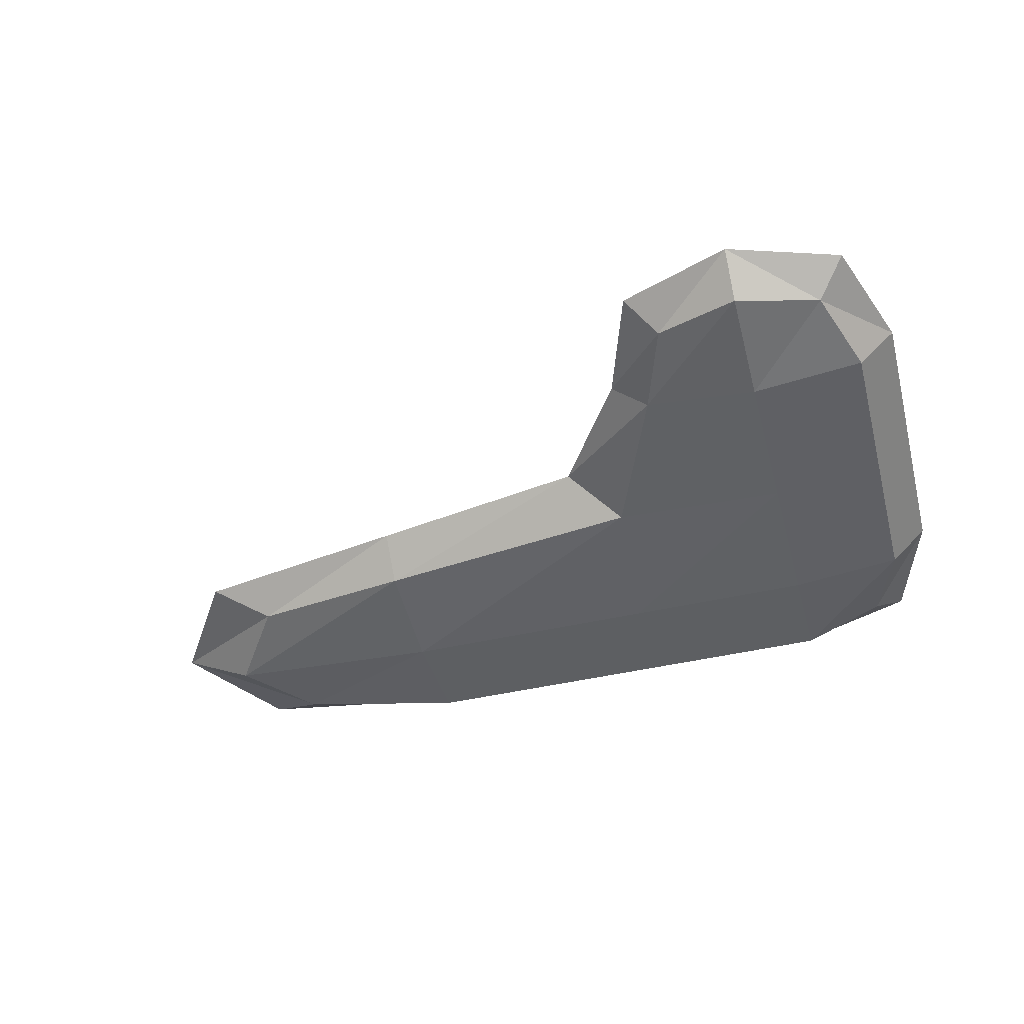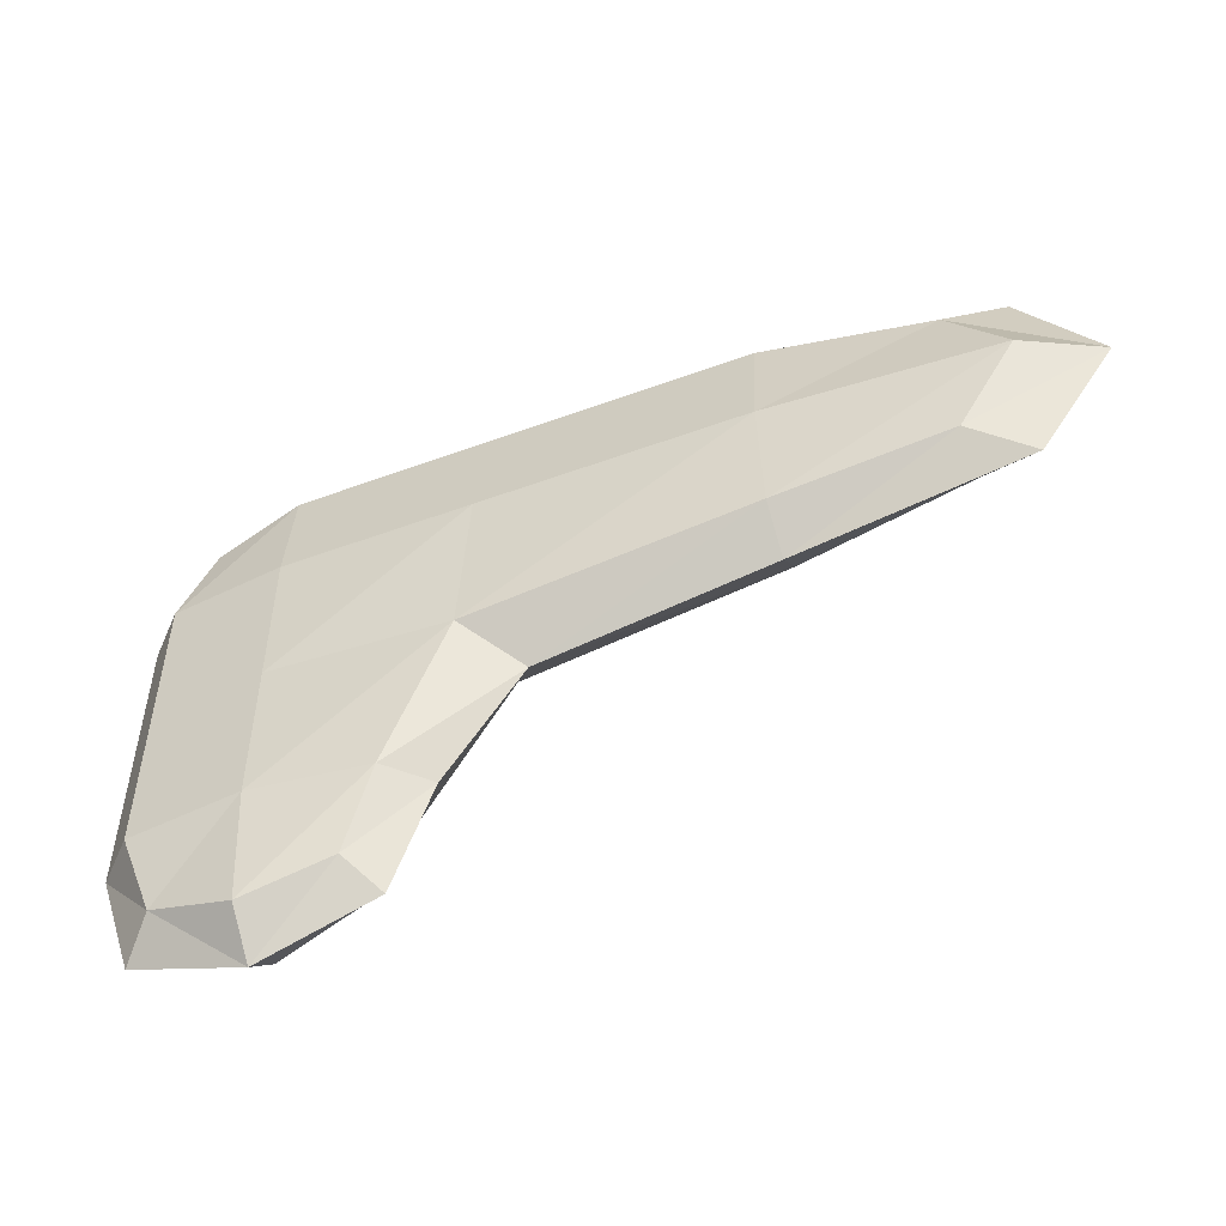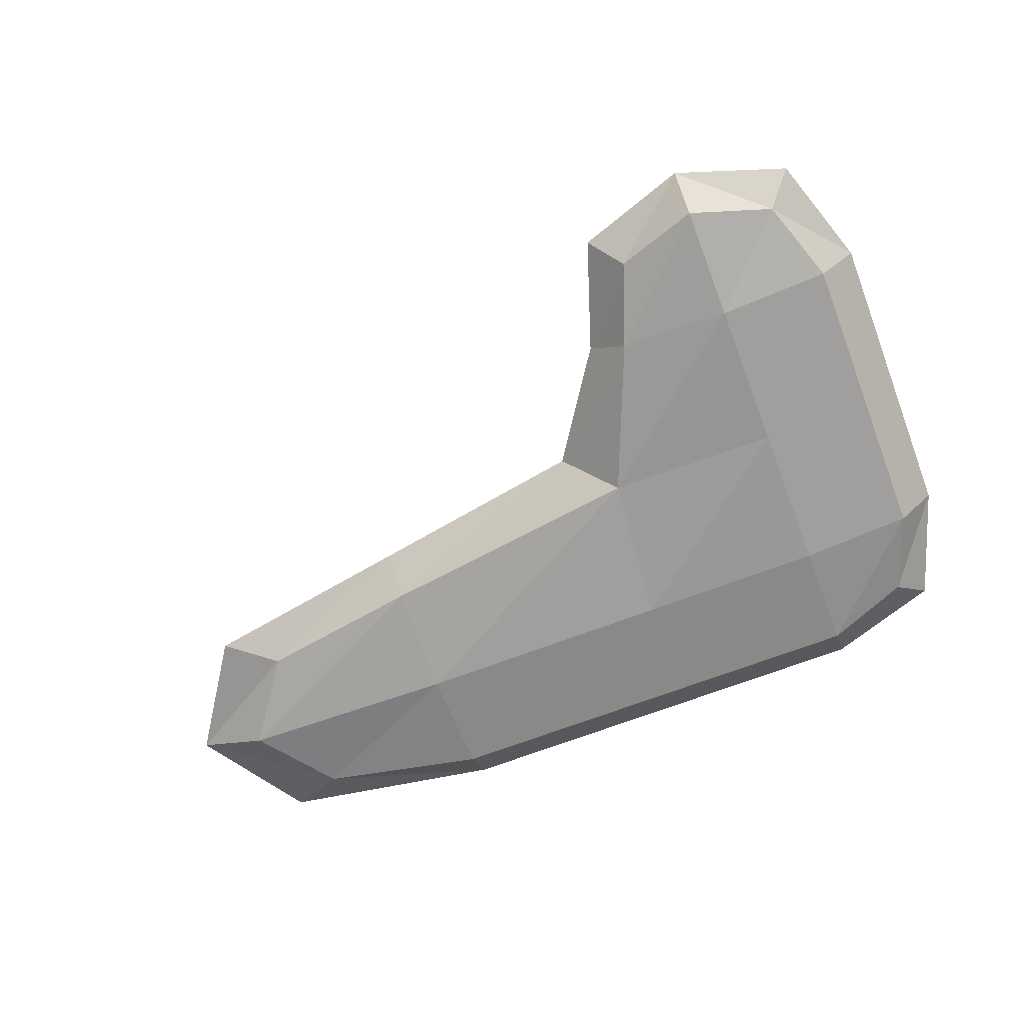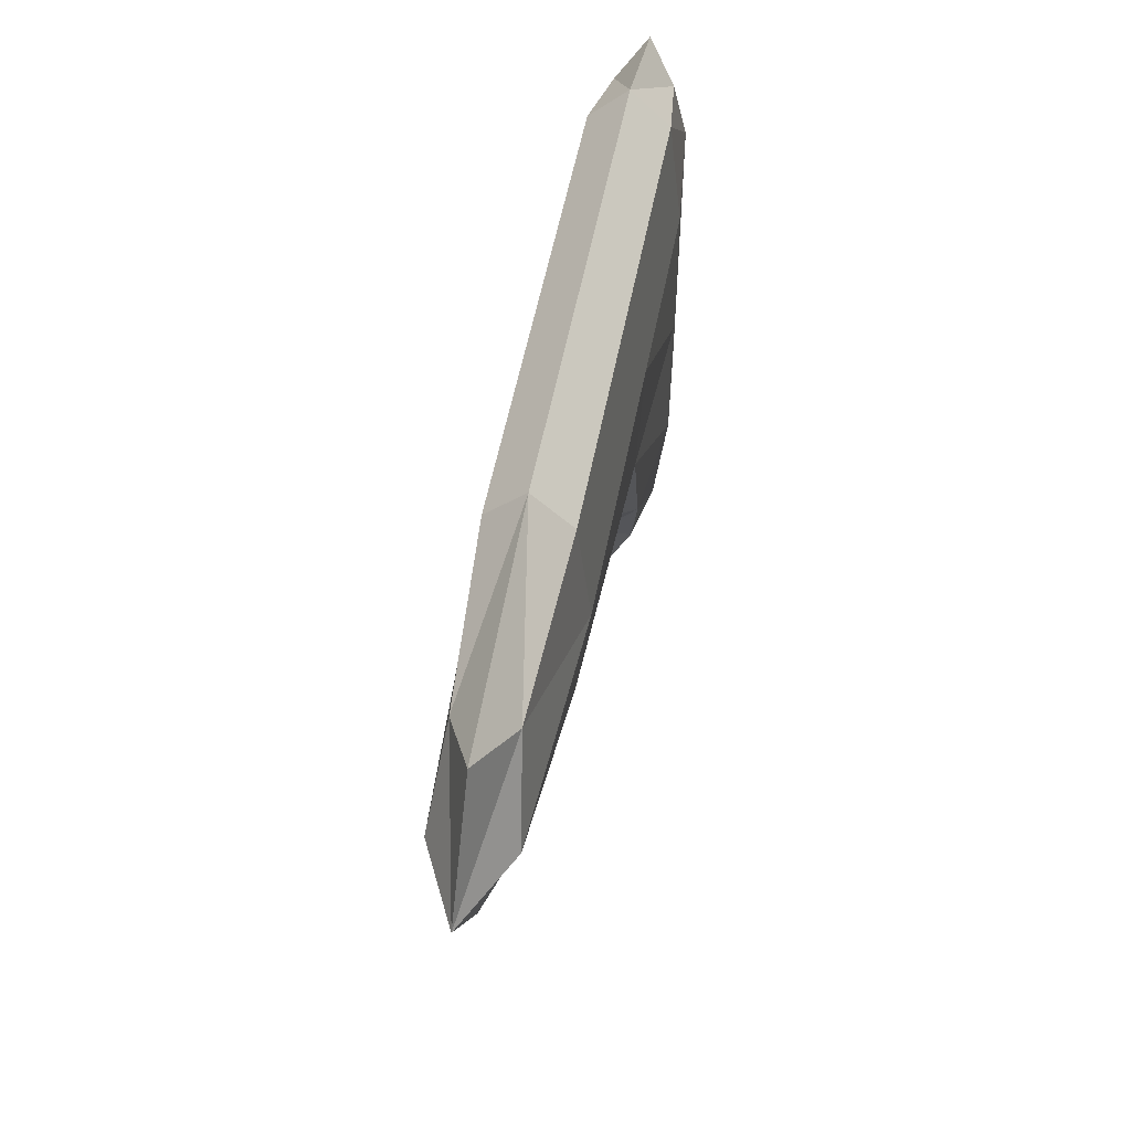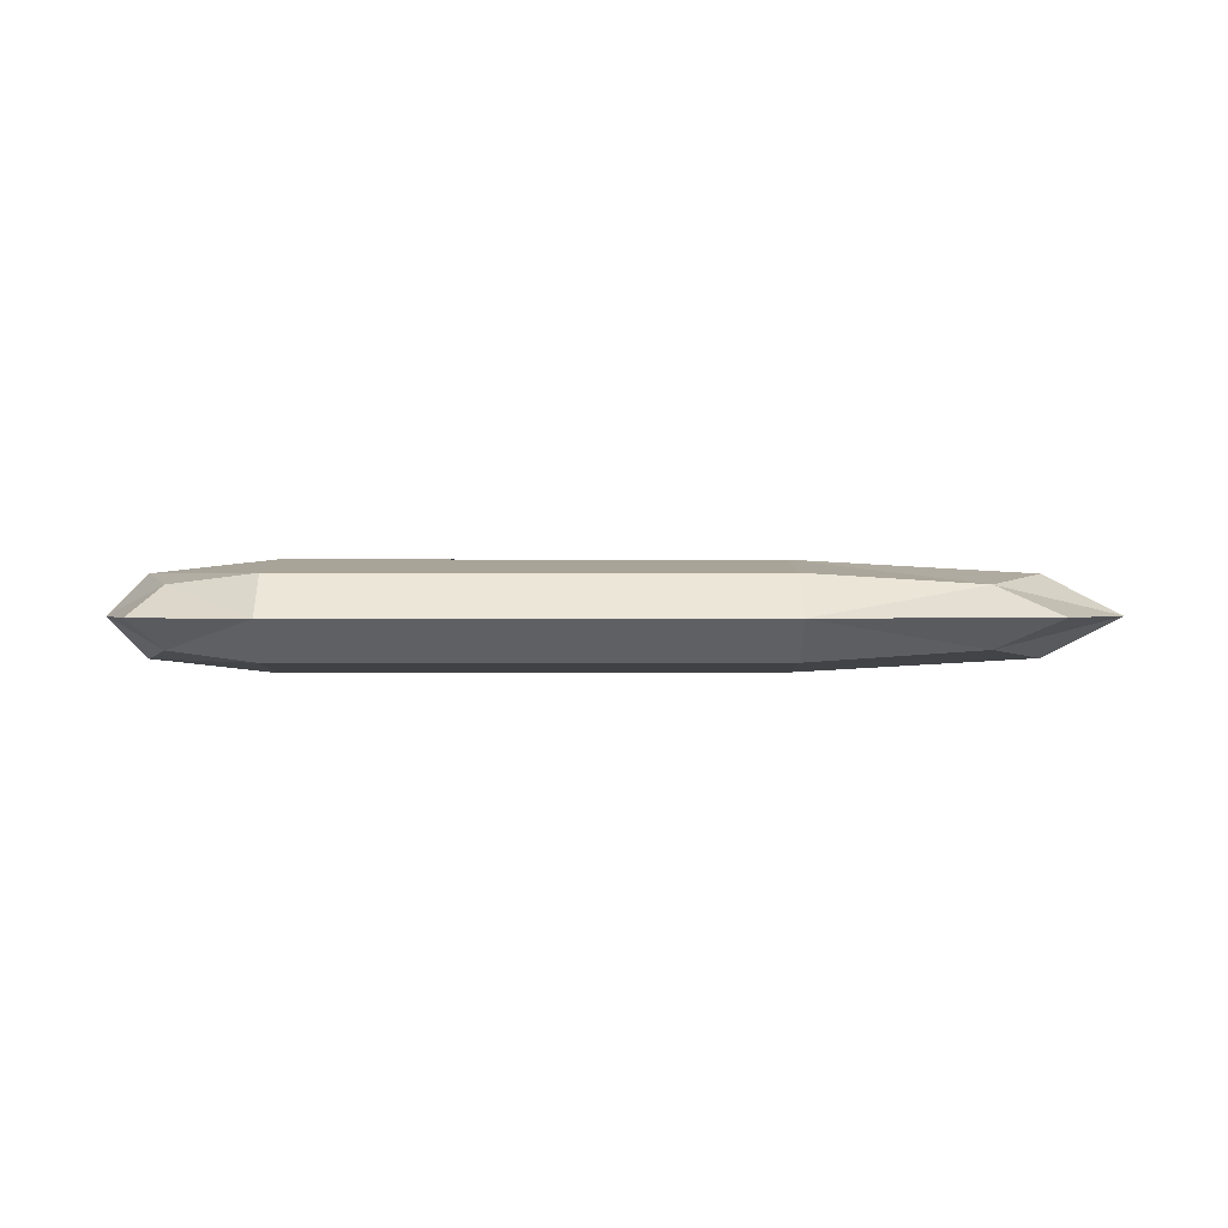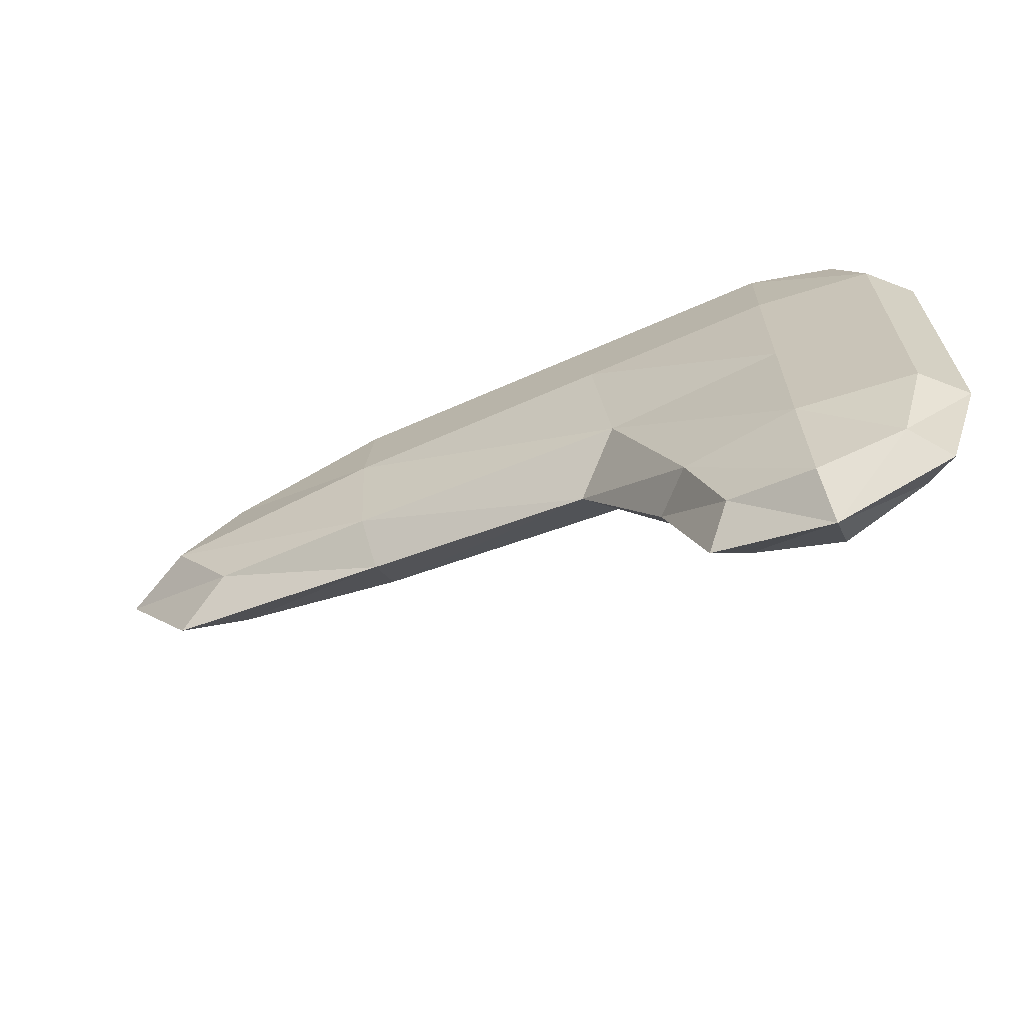
<metadata>
{"format":"obj","ext":"obj","renderer":"f3d","projection":"perspective","resolution":1024,"background":"white","views":[{"elev":-46.0,"azim":-165.2,"up":"+Y"},{"elev":-52.3,"azim":21.6,"up":"+Z"},{"elev":-68.7,"azim":-159.1,"up":"+Y"},{"elev":54.3,"azim":100.8,"up":"+Z"},{"elev":0.7,"azim":-1.2,"up":"+Y"},{"elev":-66.4,"azim":-156.2,"up":"+Z"}]}
</metadata>
<code>
g IVCON
v -14.62 2.019 20.62 1
v -13.17 0.6303 19.17 1
v -9 2.019 22.5 1
v -9 0.1442 20.62 1
v -14.62 3.894 7.5 1
v -9 4.519 7.5 1
v -14.62 3.894 0 1
v -9 4.519 0 1
v -14.62 2.019 -5.625 1
v -13.17 3.408 -4.167 1
v -9 2.019 -7.5 1
v -9 3.894 -5.625 1
v -14.62 0.1442 0 1
v -13.17 0.6303 -4.167 1
v -9 -0.4808 0 1
v -9 0.1442 -5.625 1
v -0.3 -0.08077 7.5 1
v -3.375 0.1442 0 1
v 2.25 2.019 5.625 1
v -1.5 2.019 0 1
v -16.5 2.019 0 1
v -14.62 0.1442 15 1
v -14.62 0.1442 7.5 1
v -9 -0.4808 15 1
v -9 -0.4808 7.5 1
v 24.75 0.1442 15 1
v 21.83 0.6303 10.83 1
v 28.5 2.019 15 1
v 24.75 2.019 9.375 1
v -9 4.519 15 1
v 0.375 4.519 15 1
v -0.3 4.119 7.5 1
v -14.62 3.894 15 1
v -16.5 2.019 15 1
v -16.5 2.019 7.5 1
v 13.5 0.1442 9.375 1
v 13.5 2.019 7.5 1
v 13.5 4.519 15 1
v 13.5 3.894 9.375 1
v 13.5 3.894 20.62 1
v 0.375 3.894 20.62 1
v 13.5 2.019 22.5 1
v 0.375 2.019 22.5 1
v 0.375 0.1442 20.62 1
v 0.375 -0.4808 15 1
v 13.5 0.1442 20.62 1
v 13.5 -0.4808 15 1
v -9 3.894 20.62 1
v -13.17 3.408 19.17 1
v -3.375 3.894 0 1
v -4.833 3.408 -4.167 1
v -3.375 2.019 -5.625 1
v -4.833 0.6303 -4.167 1
v 21.83 3.408 10.83 1
v 24.75 3.894 15 1
v 21.83 3.408 19.17 1
v 24.75 2.019 20.62 1
v 21.83 0.6303 19.17 1
f 1 2 3
f 2 4 3
f 5 6 7
f 7 6 8
f 9 10 11
f 10 12 11
f 13 14 15
f 14 16 15
f 17 18 19
f 19 18 20
f 9 14 21
f 14 13 21
f 22 23 24
f 23 25 24
f 26 27 28
f 27 29 28
f 30 31 6
f 31 32 6
f 33 5 34
f 5 35 34
f 17 19 36
f 36 19 37
f 31 38 32
f 39 32 38
f 40 41 42
f 41 43 42
f 44 45 46
f 46 45 47
f 4 44 3
f 44 43 3
f 43 41 3
f 41 48 3
f 48 49 3
f 49 1 3
f 6 32 8
f 32 50 8
f 8 50 12
f 50 51 12
f 12 10 8
f 10 7 8
f 12 51 11
f 51 52 11
f 52 53 11
f 53 16 11
f 16 14 11
f 14 9 11
f 15 16 18
f 16 53 18
f 25 15 17
f 18 17 15
f 23 13 25
f 25 13 15
f 18 53 20
f 53 52 20
f 52 51 20
f 51 50 20
f 32 19 50
f 50 19 20
f 13 23 21
f 23 35 21
f 35 5 21
f 5 7 21
f 7 10 21
f 10 9 21
f 24 25 45
f 25 17 45
f 45 44 24
f 44 4 24
f 24 4 22
f 4 2 22
f 29 54 28
f 54 55 28
f 55 56 28
f 56 57 28
f 57 58 28
f 58 26 28
f 6 5 30
f 5 33 30
f 30 33 48
f 33 49 48
f 48 41 30
f 41 31 30
f 35 23 34
f 23 22 34
f 22 2 34
f 2 1 34
f 1 49 34
f 49 33 34
f 32 39 19
f 19 39 37
f 29 37 54
f 39 54 37
f 29 27 37
f 27 36 37
f 41 40 31
f 31 40 38
f 55 38 56
f 40 56 38
f 38 55 39
f 55 54 39
f 43 44 42
f 44 46 42
f 57 42 58
f 46 58 42
f 57 56 42
f 56 40 42
f 45 17 47
f 17 36 47
f 47 36 26
f 36 27 26
f 26 58 47
f 58 46 47

</code>
